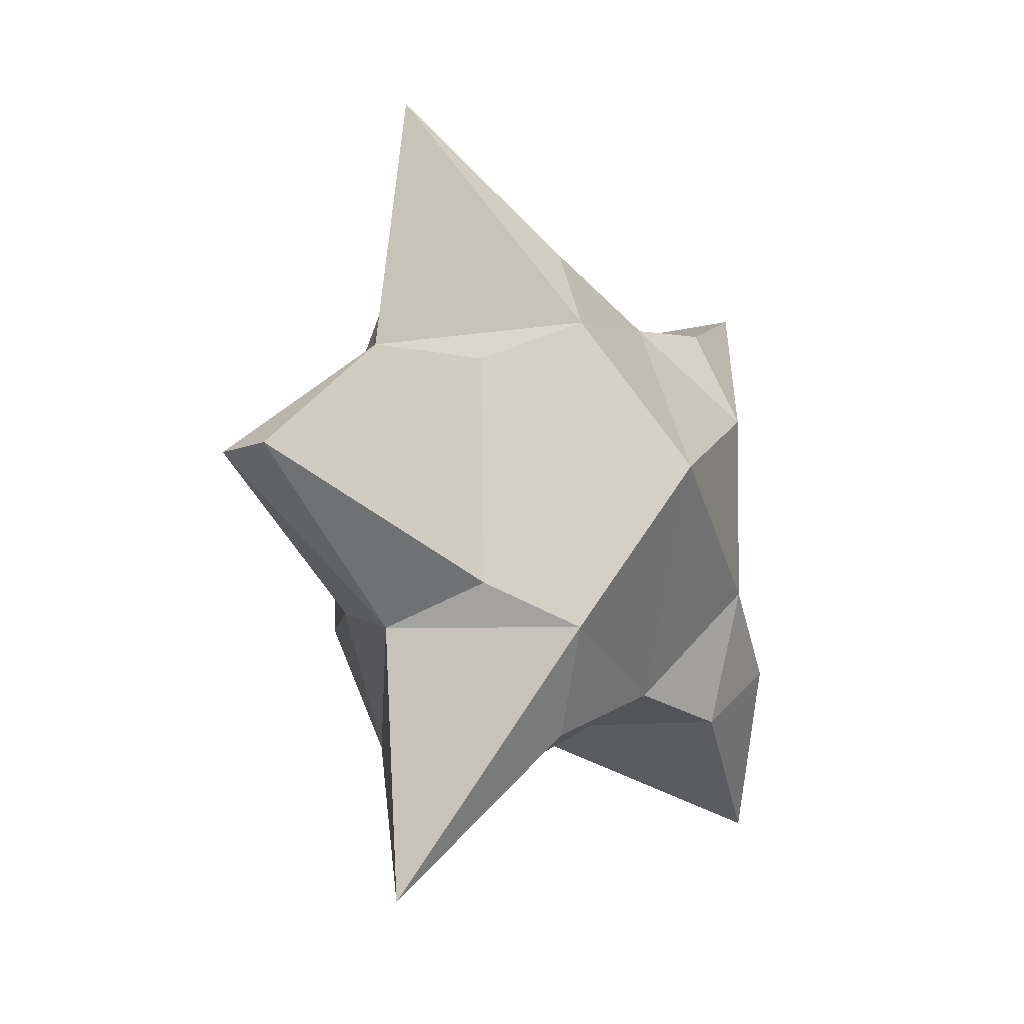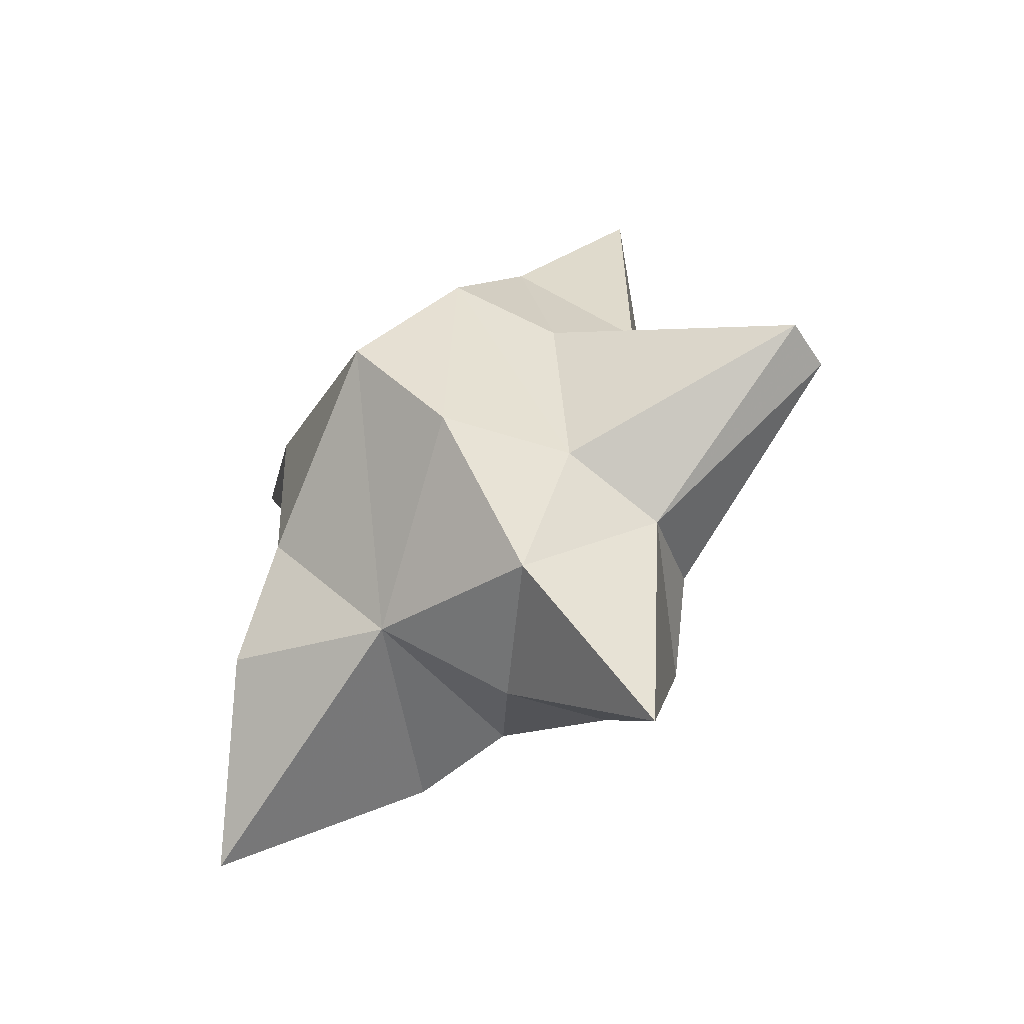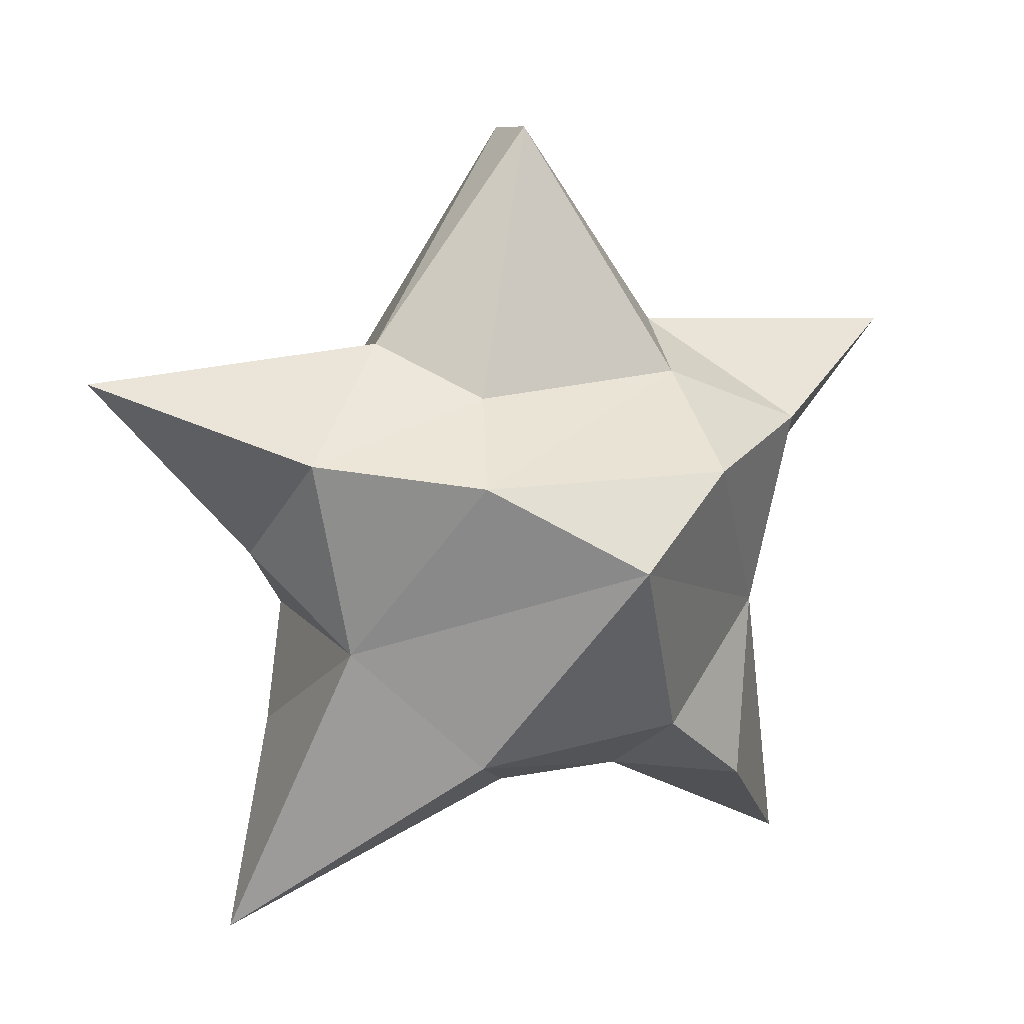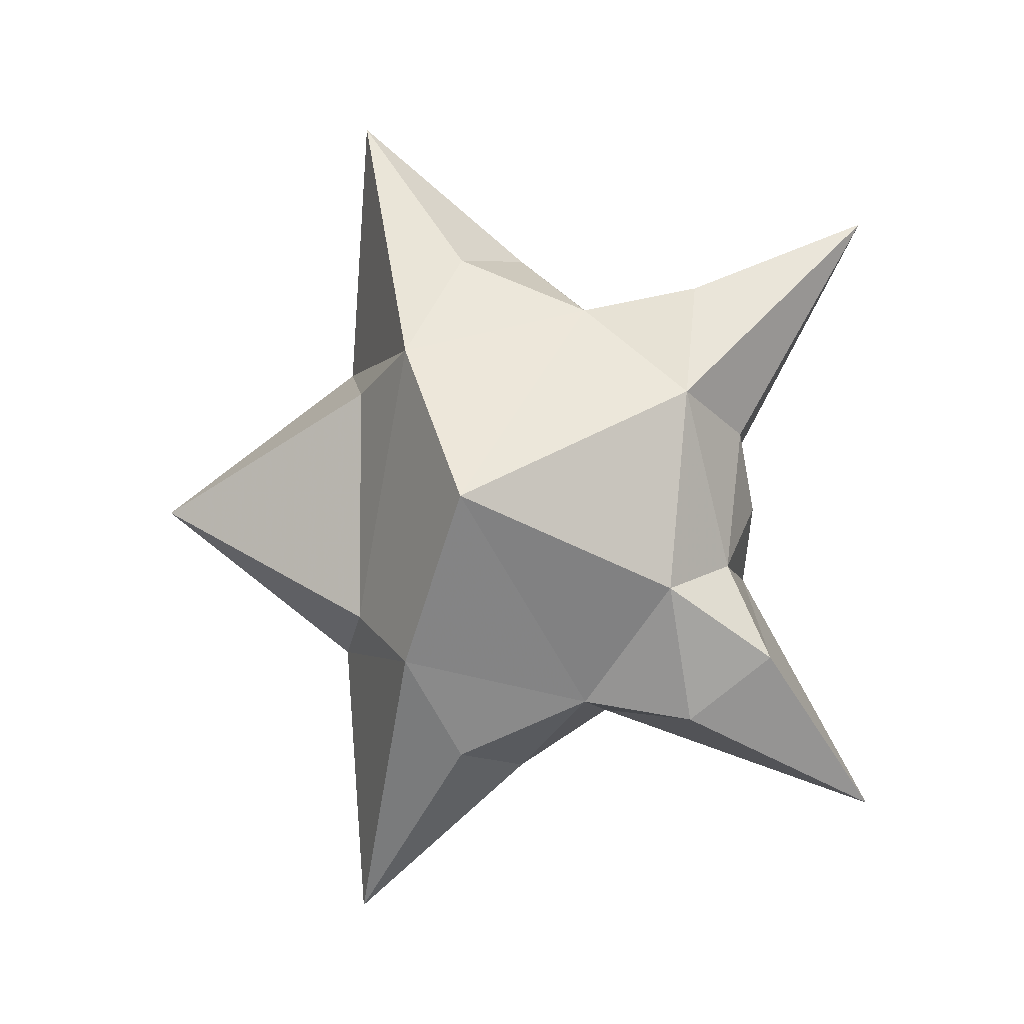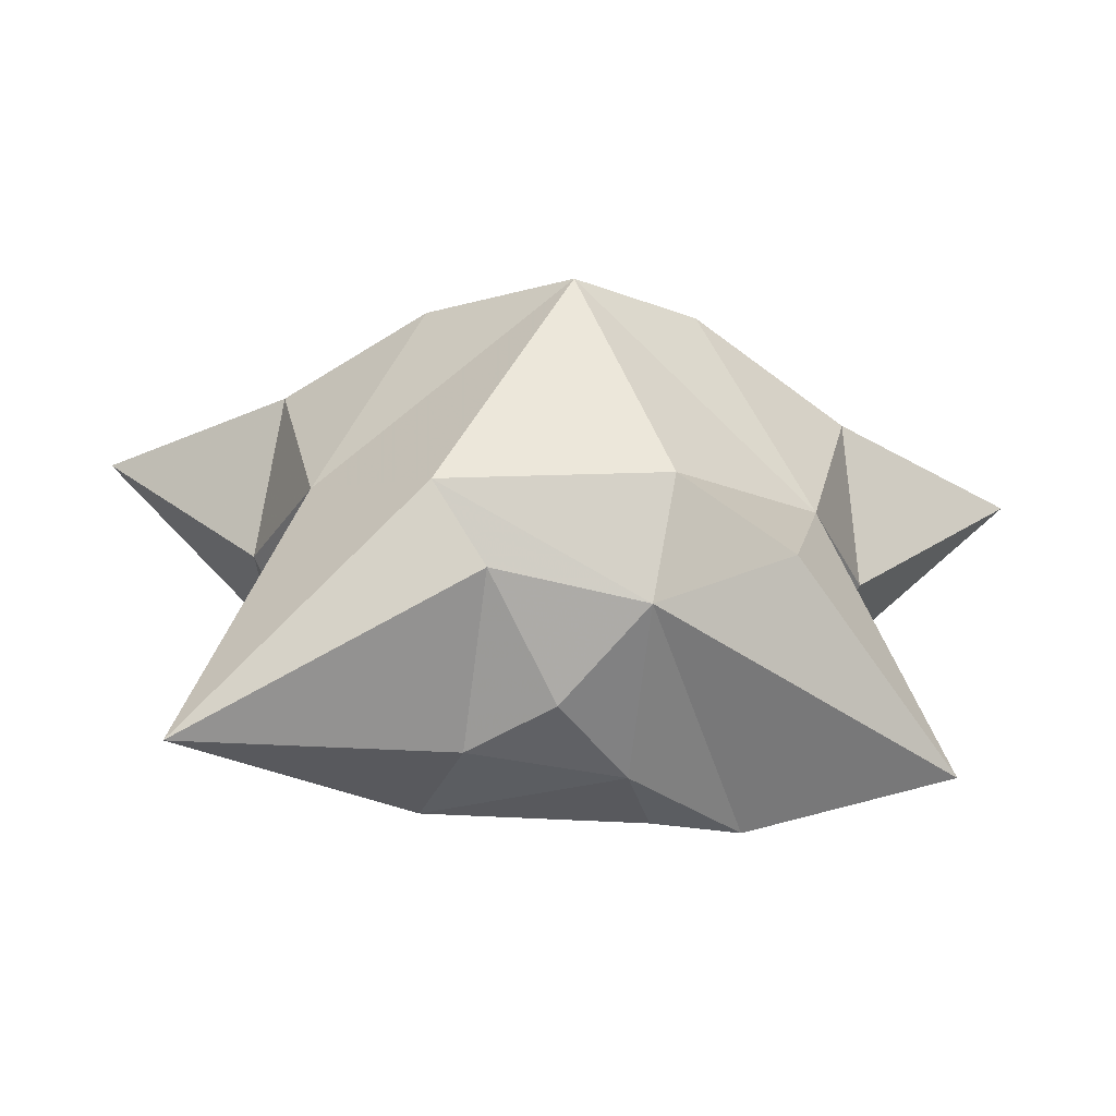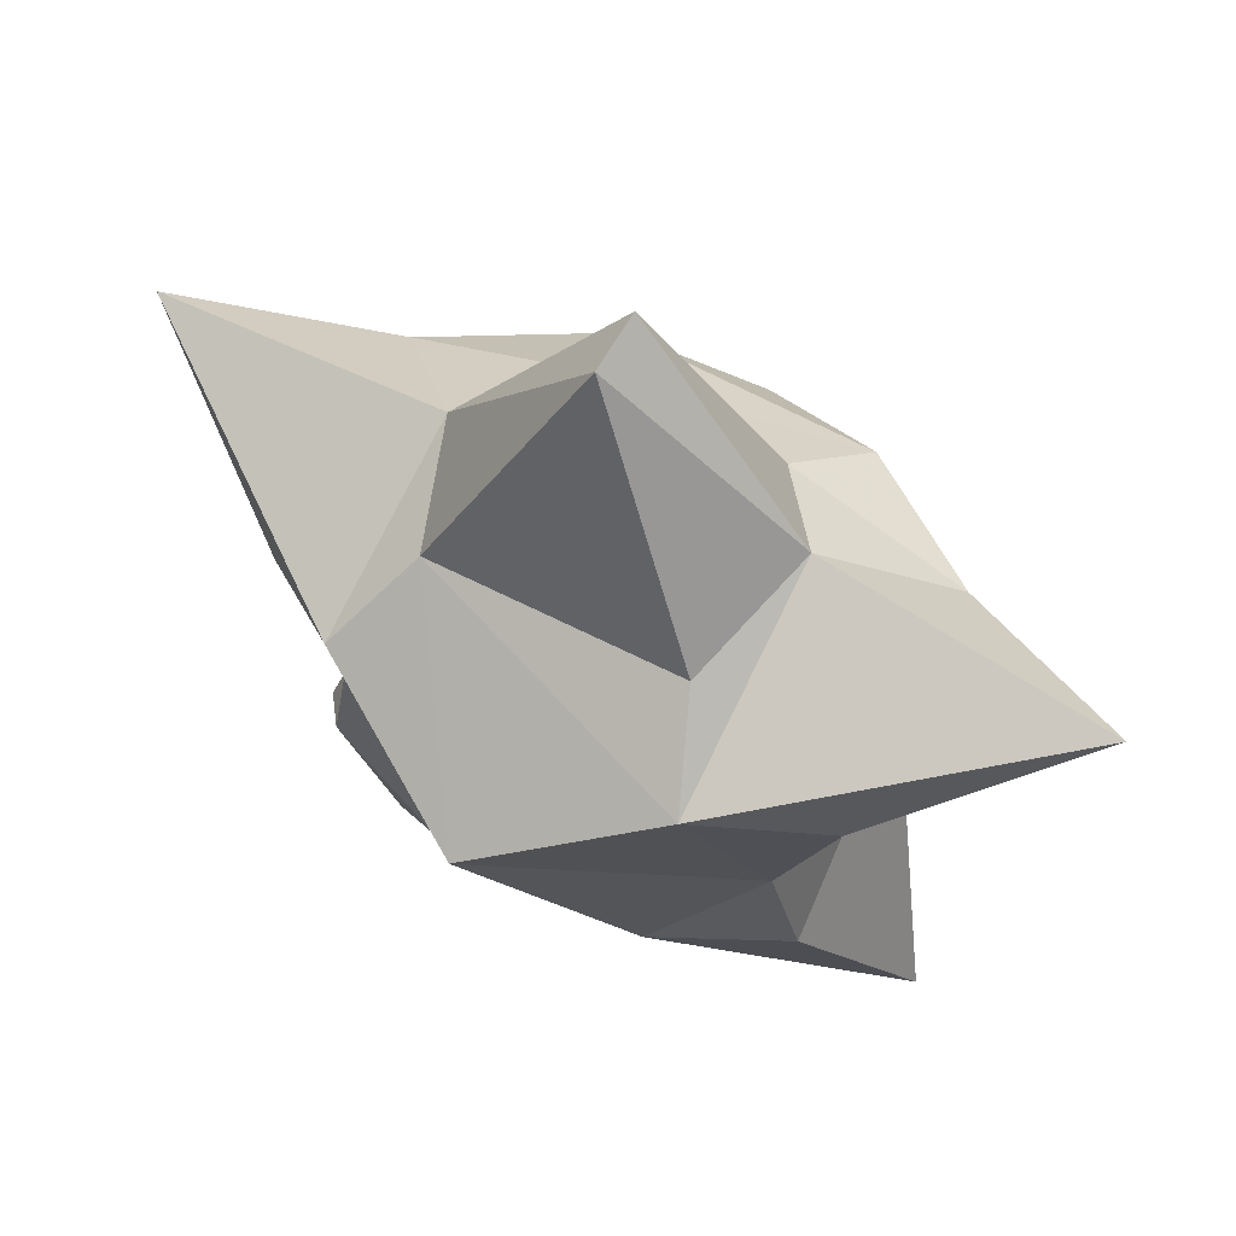
<metadata>
{"format":"obj","ext":"obj","renderer":"f3d","projection":"perspective","resolution":1024,"background":"white","views":[{"elev":-13.5,"azim":-135.3,"up":"+Z"},{"elev":-51.3,"azim":126.5,"up":"+Z"},{"elev":13.2,"azim":62.6,"up":"+Y"},{"elev":-3.5,"azim":-82.0,"up":"+Z"},{"elev":-65.5,"azim":87.0,"up":"+Y"},{"elev":58.0,"azim":-60.7,"up":"+Y"}]}
</metadata>
<code>
o Sphere
v -0.1546 1.913 0
v -0.4879 0.8662 -0.5322
v -0.7631 -0.6566 -0.4066
v -0.4226 -0.9059 -0.2935
v -0.5007 0.3656 -1.192
v -0.4992 -0.2313 -0.937
v -0.5085 -0.7296 -1.019
v 1e-06 1.03 -0.7021
v -0.5272 -1.108 -0.7274
v -0.8245 0.5774 -0.7472
v -0.03761 0.1364 -1.261
v -0 -1.553 -1.435
v 1e-06 0.9416 -1.969
v 0.4413 -0.234 -1.001
v 0.3481 -0.949 -0.3363
v 0.4858 0.6099 -1.181
v 0.6006 -1.004 -0.8521
v 0.4727 0.8711 -0.5472
v -0.06724 -1.016 -0.002321
v 0.7631 -0.6566 -0.4066
v 1.225 0.1808 -0
v 0.9673 0.514 -0.5192
v 0.5236 0.835 0.4097
v 0.4436 -0.9002 0.2888
v 0.9238 0.5402 0.5942
v 0.1013 1.032 0.7137
v 0.7211 -0.7343 0.5124
v -0.000351 -1.545 1.412
v 0.4858 0.6099 1.181
v -0.03761 0.1364 1.261
v 0.4413 -0.234 1.001
v 1e-06 0.9416 1.969
v -0.3116 -0.9657 0.3463
v -0.4992 -0.2313 0.937
v -0.433 -0.757 1.042
v -0.8451 0.5776 0.712
v -0.4727 0.867 0.5515
v -0.5007 0.3656 1.192
v -0.7211 -0.7343 0.5124
v 0.1122 1.934 0
v -1.229 0.2527 -0.000685
f 39 41 3
f 39 3 4
f 3 41 6
f 10 5 6
f 9 7 12
f 10 2 8
f 19 4 15
f 5 11 6
f 6 14 7
f 5 10 13
f 5 13 11
f 1 40 8
f 7 14 12
f 11 13 16
f 11 16 14
f 8 18 16
f 15 12 17
f 14 16 22
f 15 17 20
f 14 21 20
f 19 15 24
f 15 20 27
f 20 21 27
f 22 18 25
f 22 25 21
f 27 21 31
f 25 29 31
f 24 33 19
f 31 29 30
f 27 28 24
f 26 40 1
f 28 31 35
f 29 32 30
f 35 31 34
f 32 36 38
f 30 32 38
f 26 37 36
f 33 28 39
f 34 30 38
f 34 38 36
f 34 41 39
f 19 33 4
f 10 41 2
f 6 41 10
f 9 3 7
f 4 3 9
f 7 3 6
f 8 2 1
f 4 9 15
f 13 10 8
f 9 12 15
f 14 6 11
f 13 8 16
f 12 14 17
f 8 40 18
f 16 18 22
f 17 14 20
f 14 22 21
f 18 40 23
f 18 23 25
f 15 27 24
f 31 21 25
f 26 23 40
f 29 25 23
f 23 26 29
f 28 27 31
f 32 29 26
f 24 28 33
f 32 26 36
f 31 30 34
f 28 35 39
f 26 1 37
f 35 34 39
f 36 37 2 41
f 34 36 41
f 37 1 2
f 4 33 39

</code>
